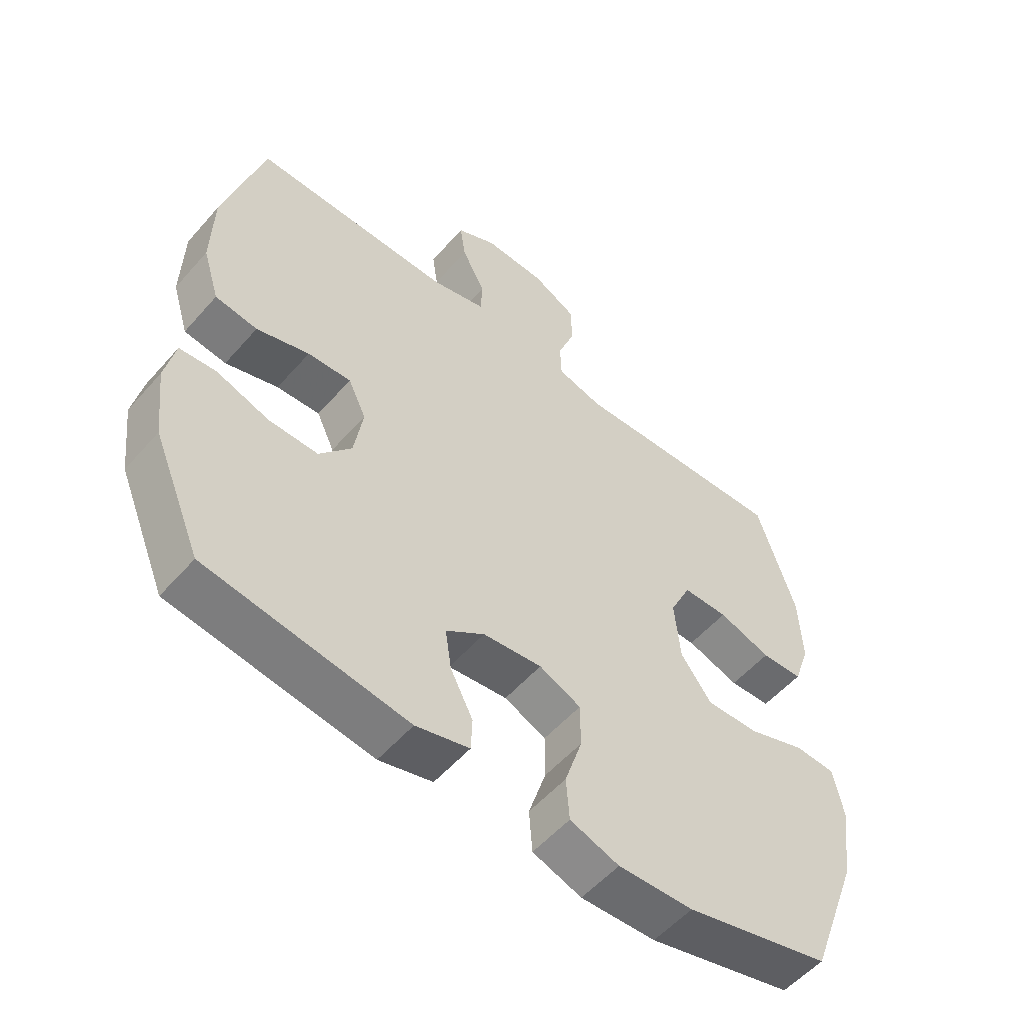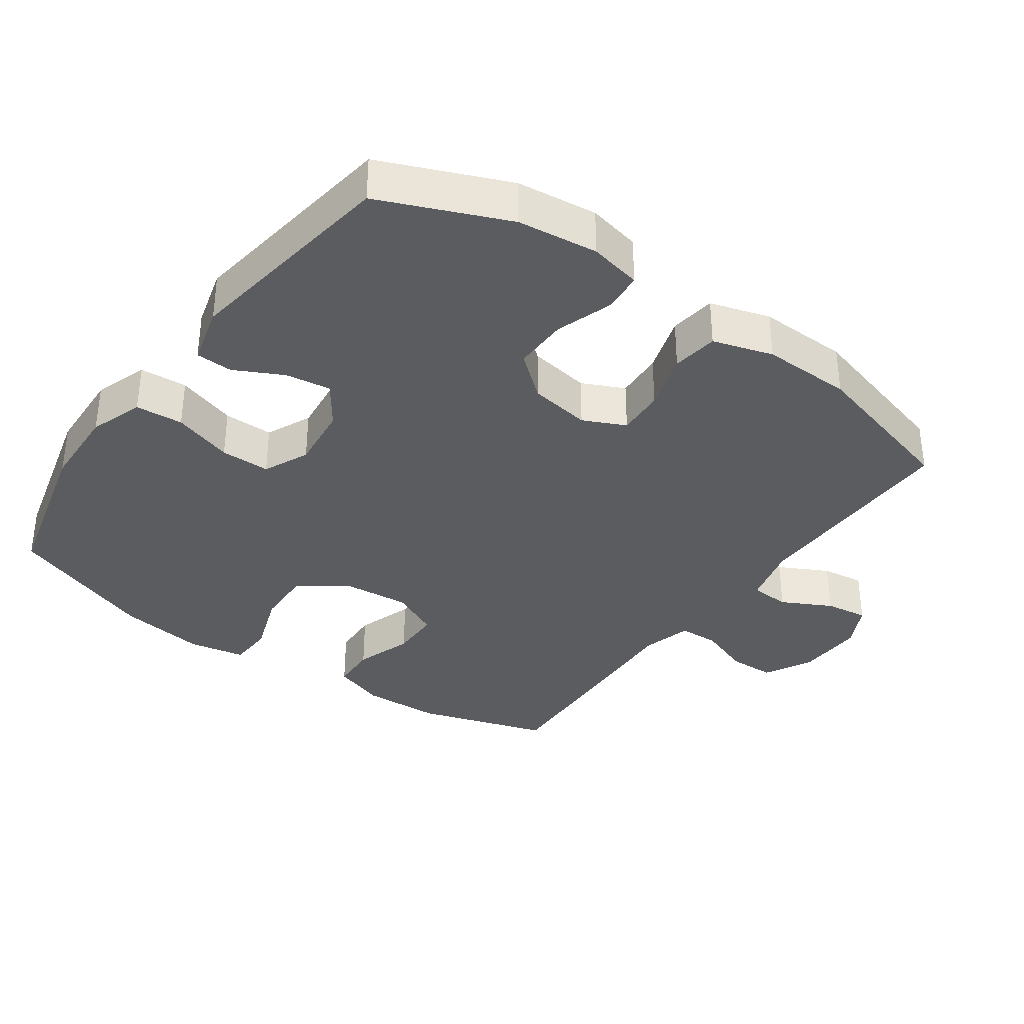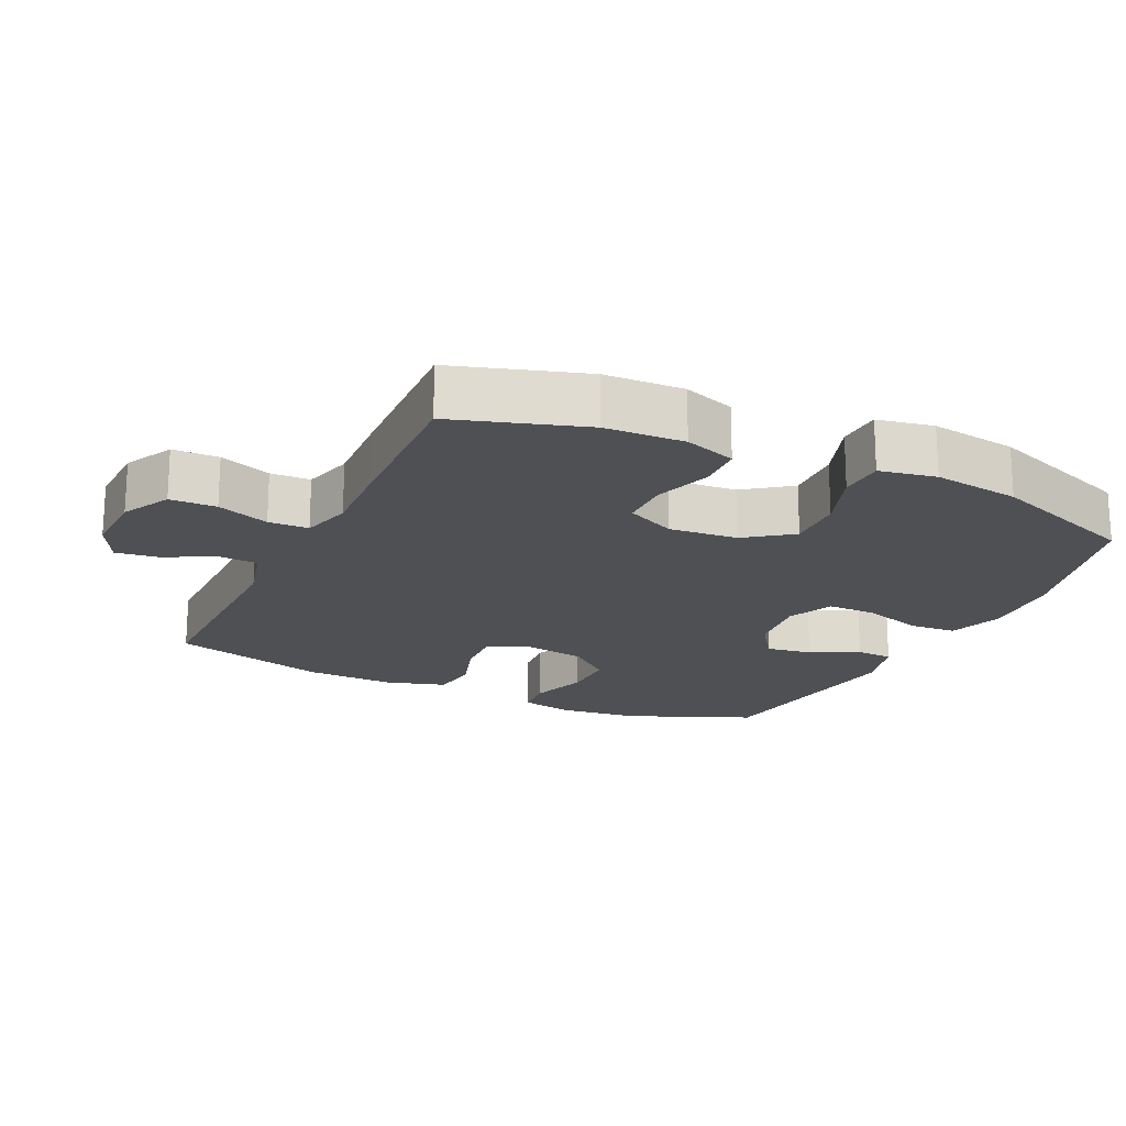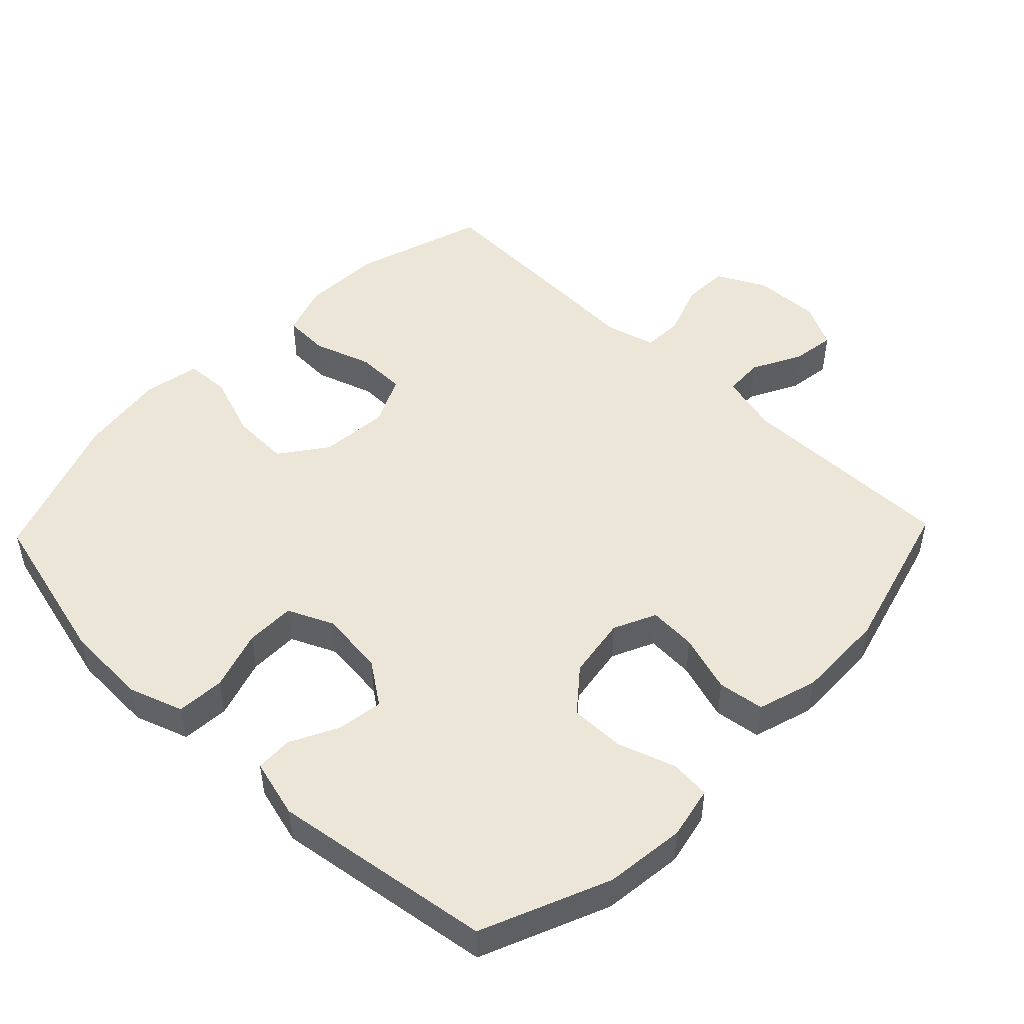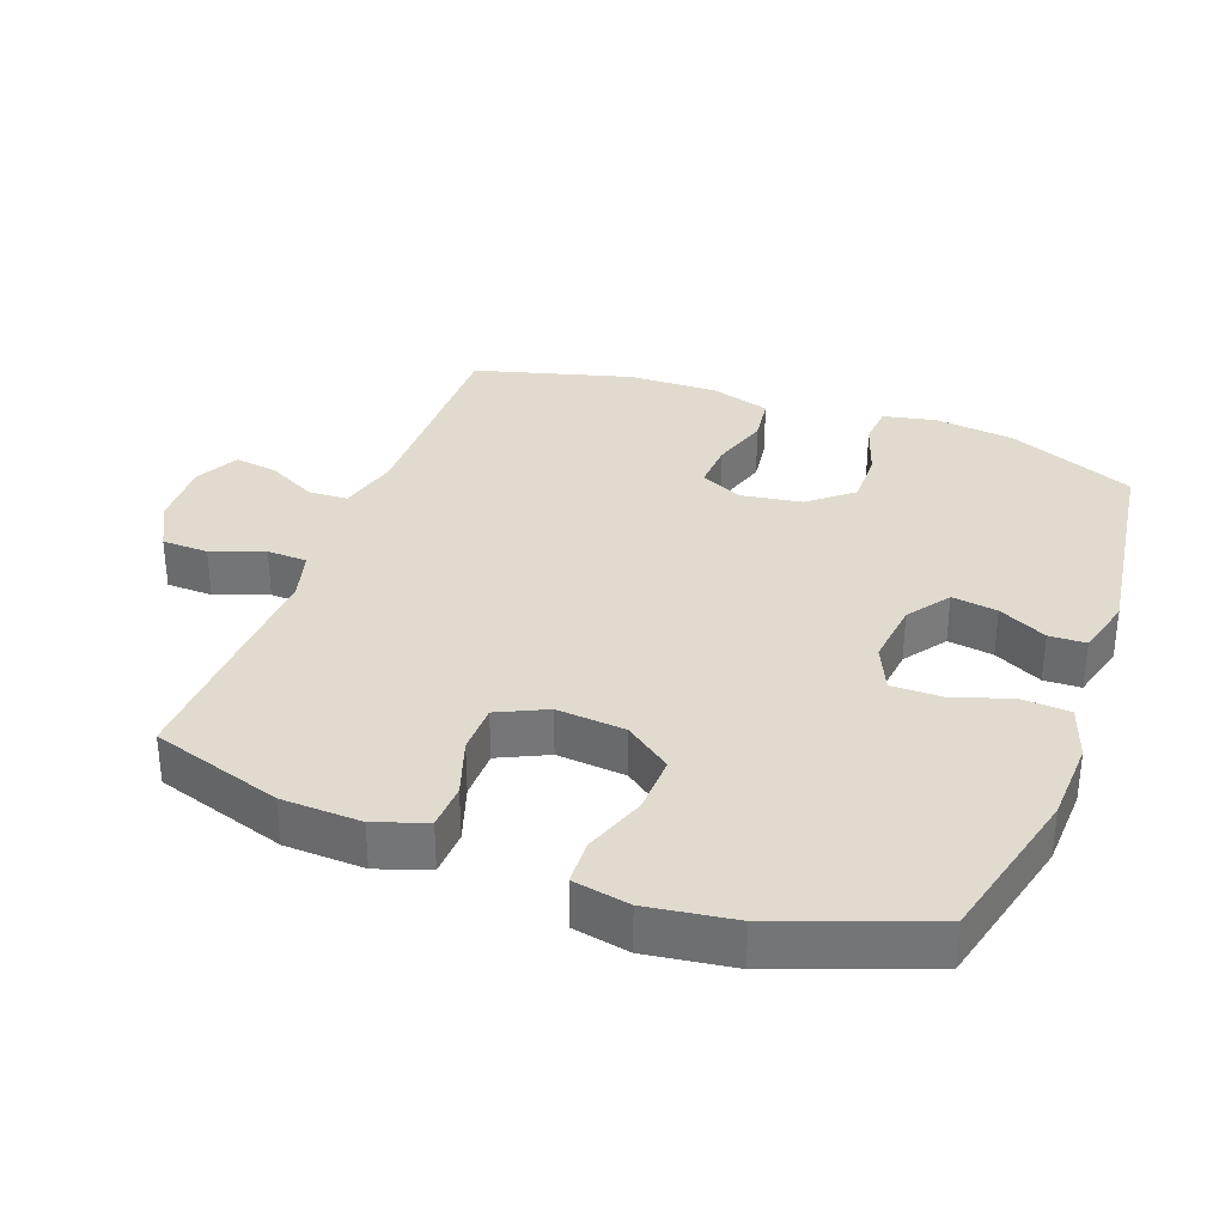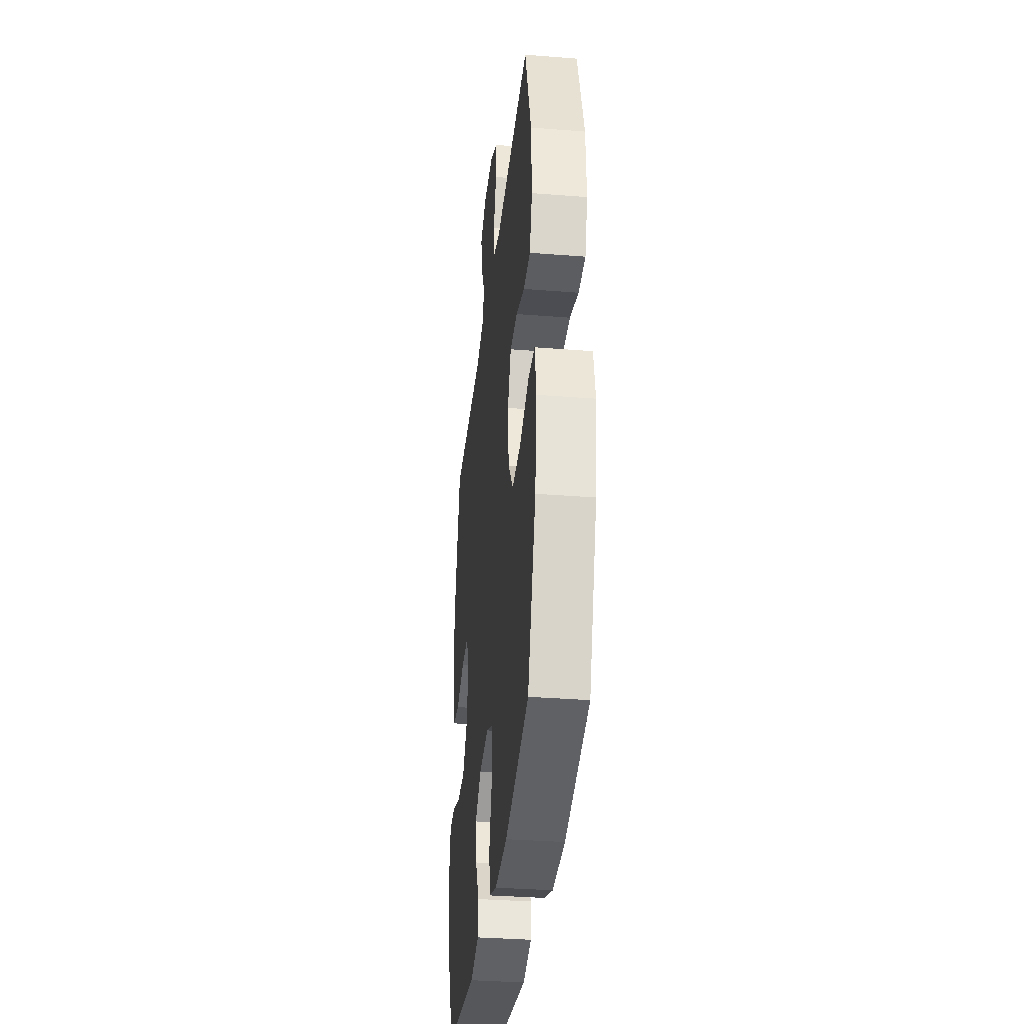
<metadata>
{"format":"obj","ext":"obj","renderer":"f3d","projection":"perspective","resolution":1024,"background":"white","views":[{"elev":-54.8,"azim":-40.3,"up":"+Z"},{"elev":-35.2,"azim":-125.6,"up":"+Y"},{"elev":-19.2,"azim":64.5,"up":"+Y"},{"elev":49.0,"azim":-136.1,"up":"+Y"},{"elev":33.5,"azim":110.2,"up":"+Y"},{"elev":-34.5,"azim":83.9,"up":"+Z"}]}
</metadata>
<code>
v -0.5 0.07 0.5
v -0.178 0.07 0.498
v -0.09 0.07 0.521
v -0.087 0.07 0.579
v -0.125 0.07 0.652
v -0.134 0.07 0.715
v -0.07 0.07 0.748
v 0.029 0.07 0.745
v 0.1 0.07 0.708
v 0.102 0.07 0.64
v 0.074 0.07 0.563
v 0.076 0.07 0.504
v 0.15 0.07 0.484
v 0.264 0.07 0.49
v 0.5 0.07 0.5
v 0.561 0.07 0.308
v 0.566 0.07 0.191
v 0.54 0.07 0.115
v 0.473 0.07 0.112
v 0.388 0.07 0.14
v 0.315 0.07 0.139
v 0.281 0.07 0.067
v 0.29 0.07 -0.034
v 0.34 0.07 -0.102
v 0.425 0.07 -0.099
v 0.517 0.07 -0.066
v 0.583 0.07 -0.069
v 0.599 0.07 -0.152
v 0.581 0.07 -0.28
v 0.5 0.07 -0.5
v 0.266 0.07 -0.559
v 0.145 0.07 -0.564
v 0.066 0.07 -0.537
v 0.061 0.07 -0.467
v 0.089 0.07 -0.379
v 0.089 0.07 -0.306
v 0.022 0.07 -0.276
v -0.073 0.07 -0.287
v -0.135 0.07 -0.331
v -0.125 0.07 -0.398
v -0.089 0.07 -0.469
v -0.091 0.07 -0.523
v -0.177 0.07 -0.546
v -0.5 0.07 -0.5
v -0.578 0.07 -0.314
v -0.592 0.07 -0.196
v -0.576 0.07 -0.119
v -0.517 0.07 -0.114
v -0.433 0.07 -0.142
v -0.353 0.07 -0.143
v -0.301 0.07 -0.08
v -0.287 0.07 0.01
v -0.316 0.07 0.072
v -0.386 0.07 0.068
v -0.471 0.07 0.041
v -0.539 0.07 0.05
v -0.566 0.07 0.138
v -0.563 0.07 0.27
v -0.5 0 0.5
v -0.178 0 0.498
v -0.09 0 0.521
v -0.087 0 0.579
v -0.125 0 0.652
v -0.134 0 0.715
v -0.07 0 0.748
v 0.029 0 0.745
v 0.1 0 0.708
v 0.102 0 0.64
v 0.074 0 0.563
v 0.076 0 0.504
v 0.15 0 0.484
v 0.264 0 0.49
v 0.5 0 0.5
v 0.561 0 0.308
v 0.566 0 0.191
v 0.54 0 0.115
v 0.473 0 0.112
v 0.388 0 0.14
v 0.315 0 0.139
v 0.281 0 0.067
v 0.29 0 -0.034
v 0.34 0 -0.102
v 0.425 0 -0.099
v 0.517 0 -0.066
v 0.583 0 -0.069
v 0.599 0 -0.152
v 0.581 0 -0.28
v 0.5 0 -0.5
v 0.266 0 -0.559
v 0.145 0 -0.564
v 0.066 0 -0.537
v 0.061 0 -0.467
v 0.089 0 -0.379
v 0.089 0 -0.306
v 0.022 0 -0.276
v -0.073 0 -0.287
v -0.135 0 -0.331
v -0.125 0 -0.398
v -0.089 0 -0.469
v -0.091 0 -0.523
v -0.177 0 -0.546
v -0.5 0 -0.5
v -0.578 0 -0.314
v -0.592 0 -0.196
v -0.576 0 -0.119
v -0.517 0 -0.114
v -0.433 0 -0.142
v -0.353 0 -0.143
v -0.301 0 -0.08
v -0.287 0 0.01
v -0.316 0 0.072
v -0.386 0 0.068
v -0.471 0 0.041
v -0.539 0 0.05
v -0.566 0 0.138
v -0.563 0 0.27
f 58 1 2
f 57 58 2
f 56 57 2
f 55 56 2
f 54 55 2
f 53 54 2 3
f 52 53 3
f 51 52 3
f 47 48 49
f 46 47 49
f 45 46 49
f 44 45 49
f 43 44 49
f 42 43 49
f 41 42 49
f 40 41 49
f 39 40 49 50
f 38 39 50 51
f 33 34 35
f 32 33 35
f 31 32 35
f 30 31 35
f 29 30 35
f 28 29 35
f 27 28 35
f 26 27 35
f 25 26 35
f 24 25 35 36
f 23 24 36 37
f 18 19 20
f 17 18 20
f 16 17 20
f 15 16 20
f 14 15 20
f 13 14 20
f 12 13 20 21
f 9 10 11
f 8 9 11
f 7 8 11
f 6 7 11
f 5 6 11
f 4 5 11
f 3 4 11 12
f 51 3 12
f 38 51 12
f 37 38 12
f 23 37 12
f 22 23 12
f 12 21 22
f 60 59 116
f 60 116 115
f 60 115 114
f 60 114 113
f 60 113 112
f 61 60 112 111
f 61 111 110
f 61 110 109
f 107 106 105
f 107 105 104
f 107 104 103
f 107 103 102
f 107 102 101
f 107 101 100
f 107 100 99
f 107 99 98
f 108 107 98 97
f 109 108 97 96
f 93 92 91
f 93 91 90
f 93 90 89
f 93 89 88
f 93 88 87
f 93 87 86
f 93 86 85
f 93 85 84
f 93 84 83
f 94 93 83 82
f 95 94 82 81
f 78 77 76
f 78 76 75
f 78 75 74
f 78 74 73
f 78 73 72
f 78 72 71
f 79 78 71 70
f 69 68 67
f 69 67 66
f 69 66 65
f 69 65 64
f 69 64 63
f 69 63 62
f 70 69 62 61
f 70 61 109
f 70 109 96
f 70 96 95
f 70 95 81
f 70 81 80
f 80 79 70
f 1 59 60 2
f 2 60 61 3
f 3 61 62 4
f 4 62 63 5
f 5 63 64 6
f 6 64 65 7
f 7 65 66 8
f 8 66 67 9
f 9 67 68 10
f 10 68 69 11
f 11 69 70 12
f 12 70 71 13
f 13 71 72 14
f 14 72 73 15
f 15 73 74 16
f 16 74 75 17
f 17 75 76 18
f 18 76 77 19
f 19 77 78 20
f 20 78 79 21
f 21 79 80 22
f 22 80 81 23
f 23 81 82 24
f 24 82 83 25
f 25 83 84 26
f 26 84 85 27
f 27 85 86 28
f 28 86 87 29
f 29 87 88 30
f 30 88 89 31
f 31 89 90 32
f 32 90 91 33
f 33 91 92 34
f 34 92 93 35
f 35 93 94 36
f 36 94 95 37
f 37 95 96 38
f 38 96 97 39
f 39 97 98 40
f 40 98 99 41
f 41 99 100 42
f 42 100 101 43
f 43 101 102 44
f 44 102 103 45
f 45 103 104 46
f 46 104 105 47
f 47 105 106 48
f 48 106 107 49
f 49 107 108 50
f 50 108 109 51
f 51 109 110 52
f 52 110 111 53
f 53 111 112 54
f 54 112 113 55
f 55 113 114 56
f 56 114 115 57
f 57 115 116 58
f 58 116 59 1

</code>
